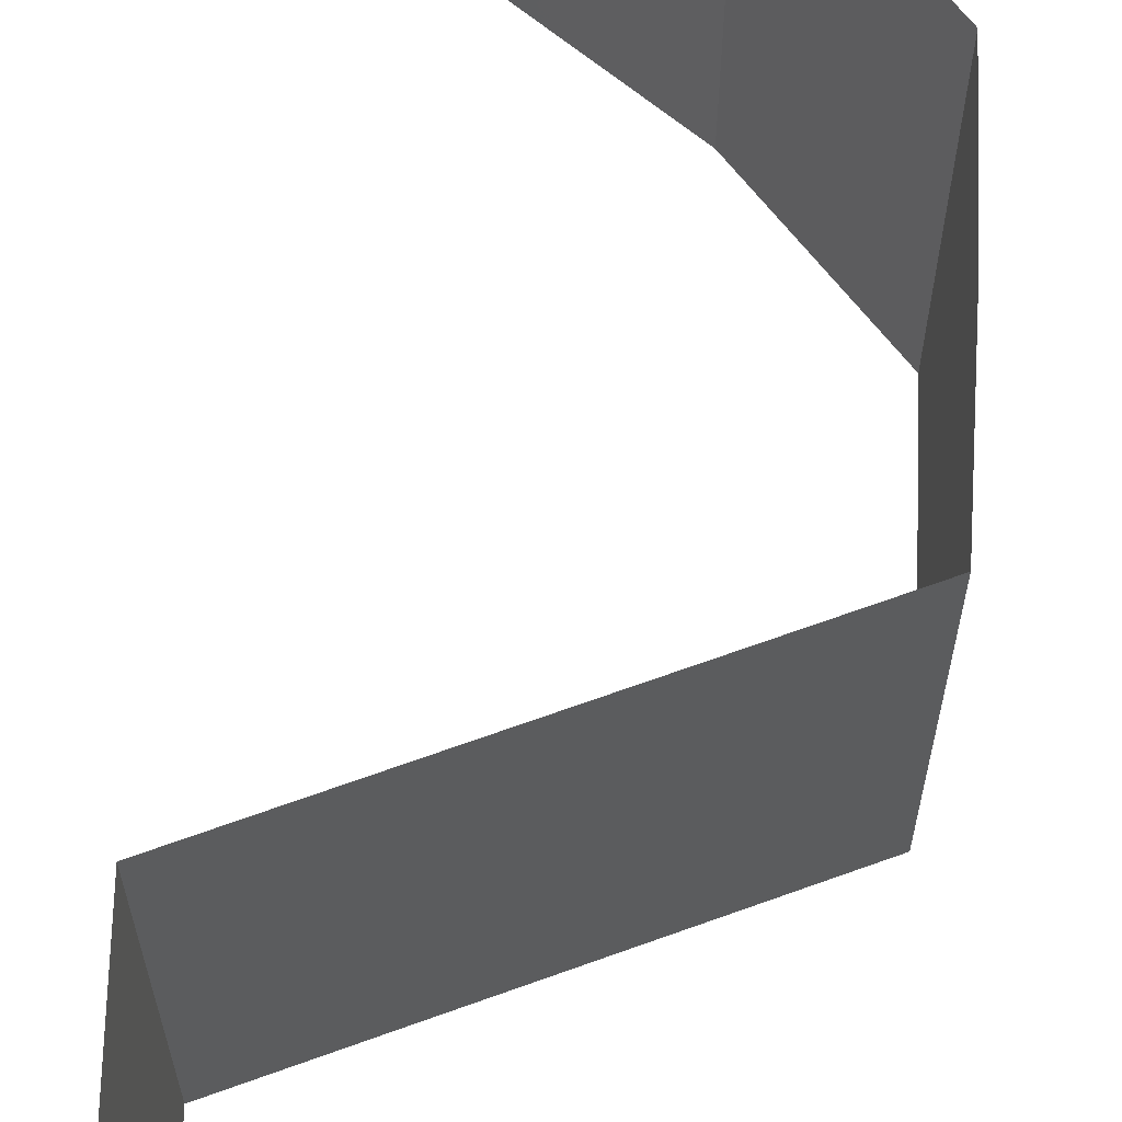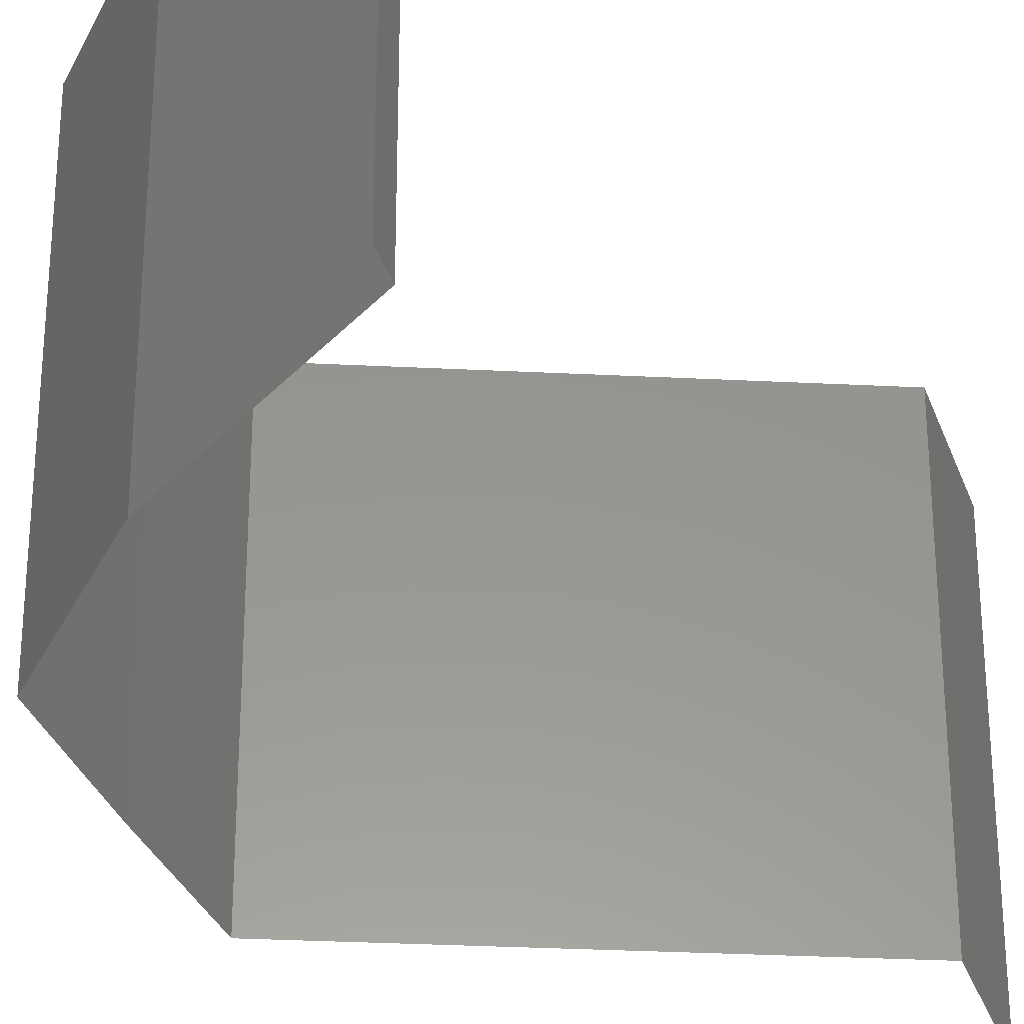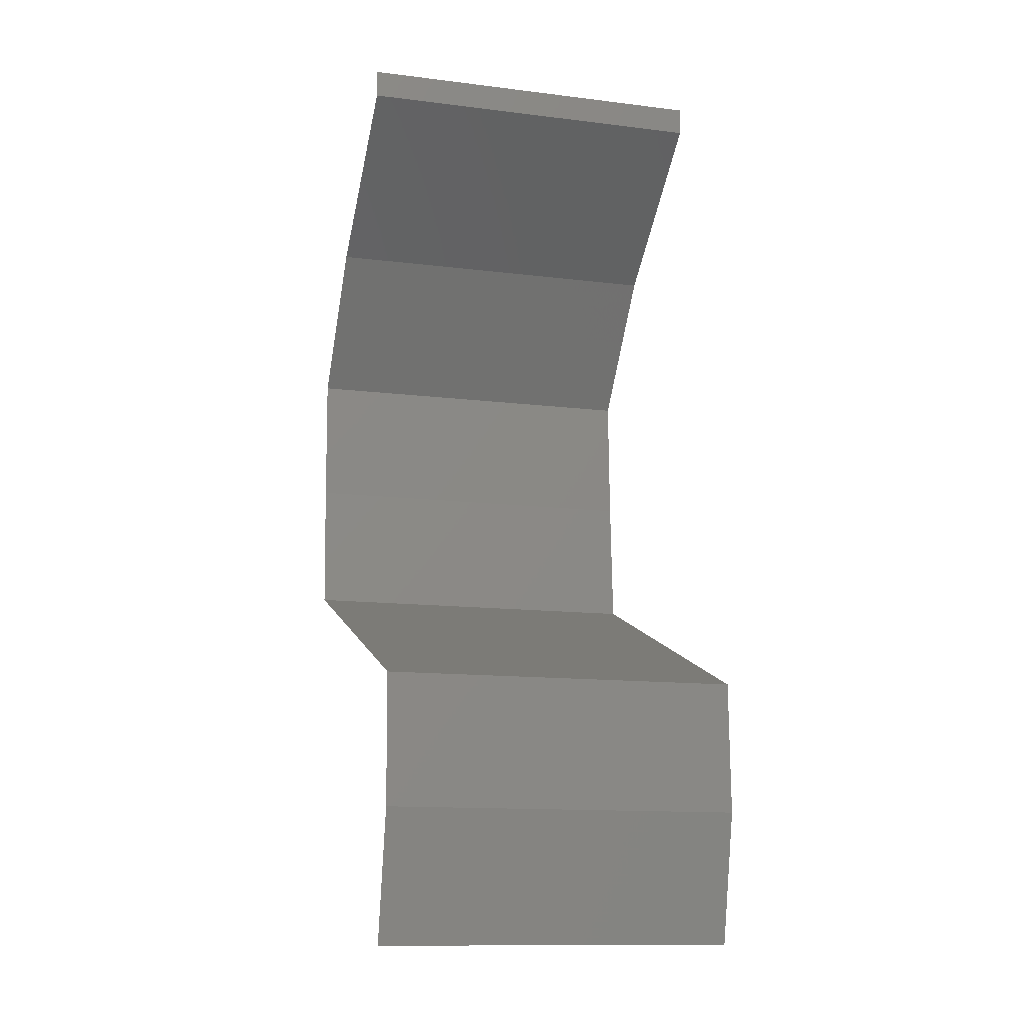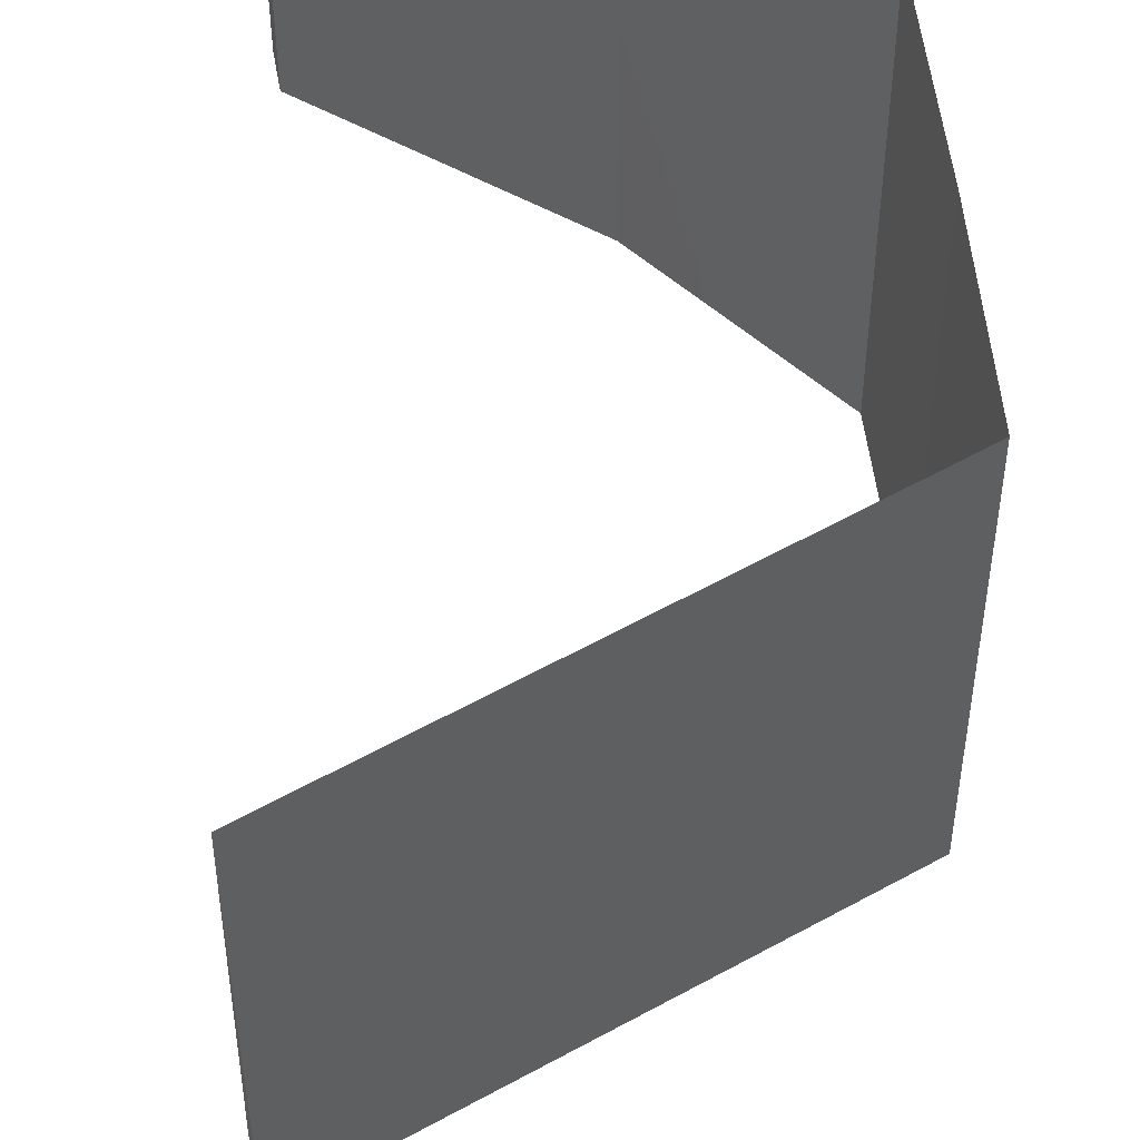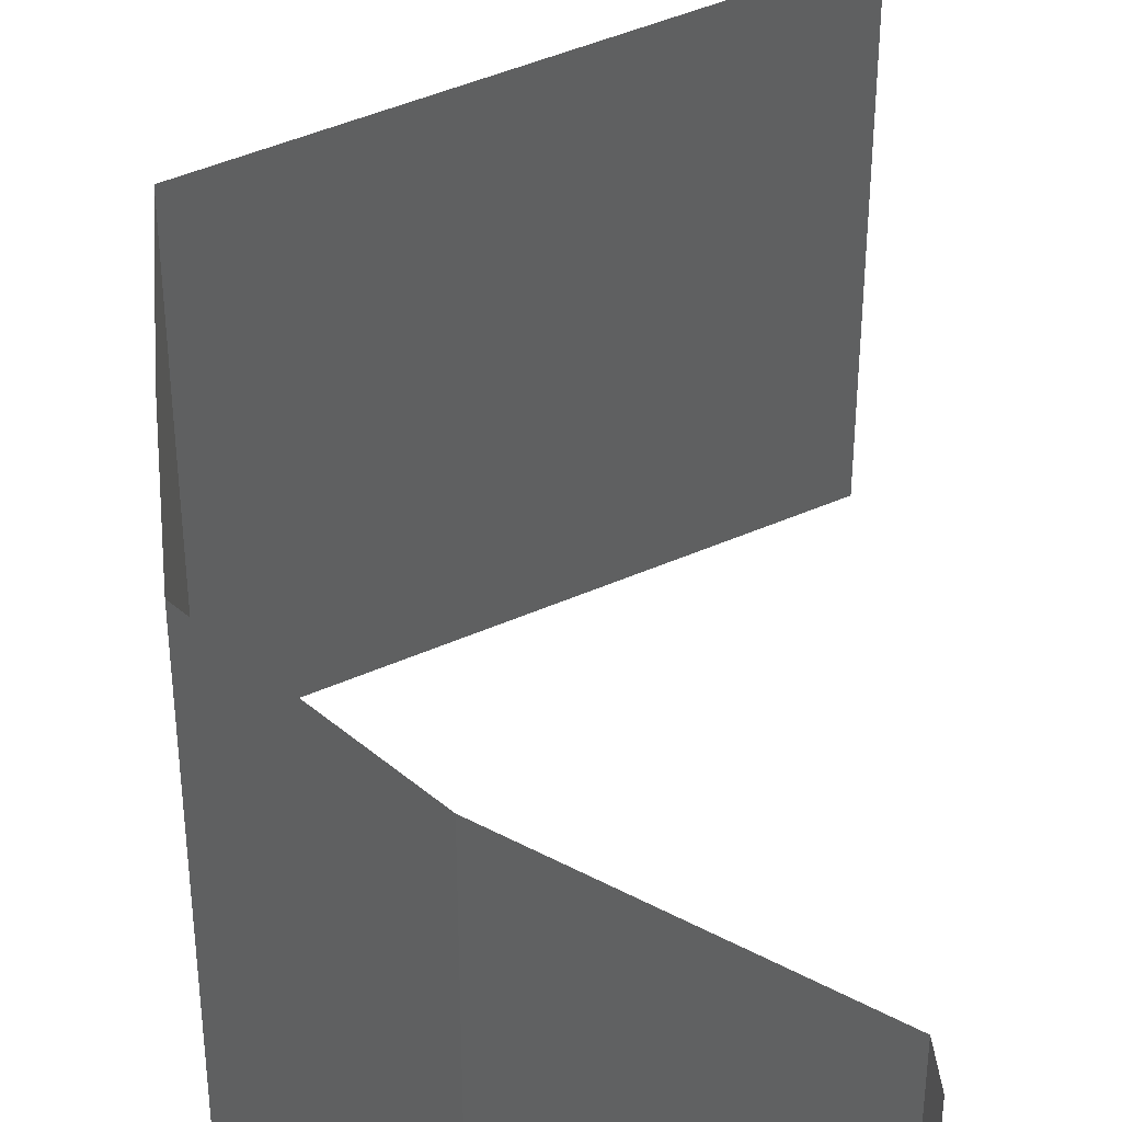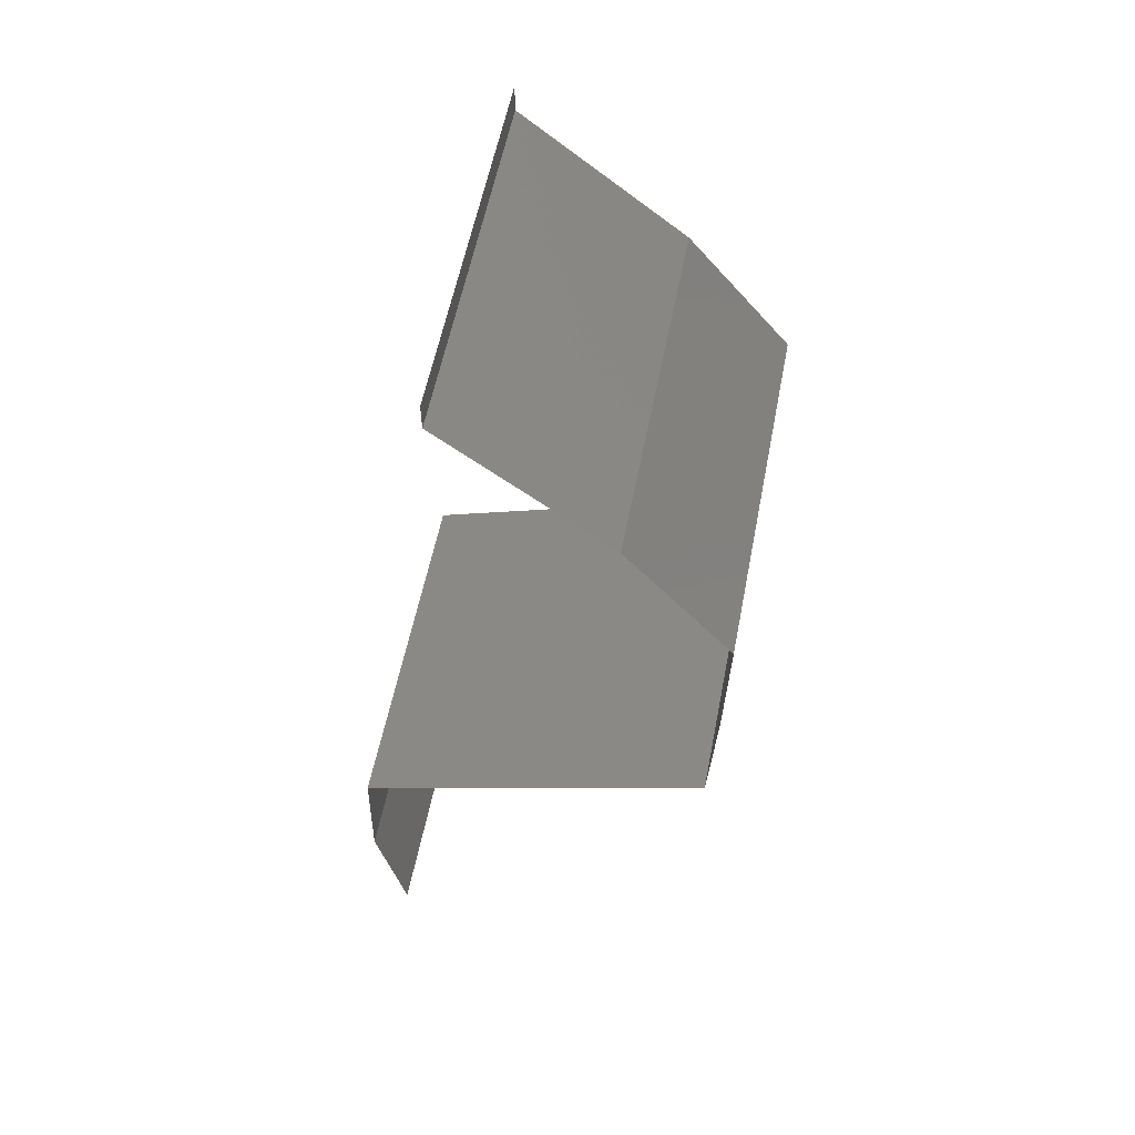
<metadata>
{"format":"stl","ext":"stl","renderer":"f3d","projection":"perspective","resolution":1024,"background":"white","views":[{"elev":67.1,"azim":0.3,"up":"+Z"},{"elev":-32.4,"azim":-163.7,"up":"+Z"},{"elev":-12.7,"azim":-106.1,"up":"+Y"},{"elev":57.3,"azim":-9.9,"up":"+Z"},{"elev":44.6,"azim":172.9,"up":"+Z"},{"elev":56.7,"azim":11.0,"up":"+Y"}]}
</metadata>
<code>
# stl→obj: 45 verts, 66 faces
v 0.04 0.05842 0
v 0.04 0.06 0
v 0.04 0.06 0.01
v 0.04 0.05842 0.01
v 0.04 0.06 0.02
v 0.04 0.05842 0.02
v 0.04451 0.05477 0.005729
v 0.04903 0.05112 0
v 0.04903 0.05112 0.02
v 0.04451 0.05477 0.01432
v 0.04903 0.05112 0.01
v 0.05193 0.04747 0.015
v 0.05484 0.04382 0
v 0.05193 0.04747 0.005
v 0.05484 0.04382 0.01
v 0.05484 0.04382 0.02
v 0.05462 0.03651 0.01
v 0.05473 0.04016 0.005
v 0.05473 0.04016 0.015
v 0.05462 0.03651 0
v 0.05462 0.03651 0.02
v 0.05442 0.03286 0.005
v 0.05422 0.02921 0
v 0.05422 0.02921 0.02
v 0.05442 0.03286 0.015
v 0.05422 0.02921 0.01
v 0.03446 0.02191 0
v 0.04199 0.02469 0.00791
v 0.03446 0.02191 0.01
v 0.04434 0.02556 0
v 0.04434 0.02556 0.02
v 0.04736 0.02668 0.01265
v 0.03446 0.02191 0.02
v 0.0394 0.02373 0.015
v 0.04848 0.02709 0.006007
v 0.03437 0.01826 0.005
v 0.03429 0.01461 0
v 0.03437 0.01826 0.015
v 0.03429 0.01461 0.01
v 0.03429 0.01461 0.02
v 0.03509 0.01095 0.015
v 0.03589 0.007303 0
v 0.03509 0.01095 0.005
v 0.03589 0.007303 0.01
v 0.03589 0.007303 0.02
f 1 2 3
f 4 5 6
f 3 5 4
f 1 3 4
f 1 7 8
f 9 10 6
f 8 7 11
f 6 10 4
f 7 10 11
f 4 10 7
f 11 10 9
f 4 7 1
f 9 12 11
f 13 14 15
f 11 14 8
f 15 12 16
f 15 14 11
f 16 12 9
f 11 12 15
f 8 14 13
f 17 18 15
f 15 19 17
f 13 18 20
f 21 19 16
f 15 18 13
f 16 19 15
f 20 18 17
f 17 19 21
f 20 22 23
f 24 25 21
f 17 25 26
f 26 22 17
f 17 22 20
f 21 25 17
f 23 22 26
f 26 25 24
f 27 28 29
f 30 28 27
f 31 32 24
f 24 32 26
f 33 34 31
f 23 35 30
f 26 35 23
f 29 34 33
f 31 34 32
f 32 34 28
f 35 28 30
f 28 34 29
f 35 32 28
f 26 32 35
f 27 36 37
f 29 38 39
f 40 38 33
f 39 36 29
f 29 36 27
f 33 38 29
f 37 36 39
f 39 38 40
f 40 41 39
f 42 43 44
f 39 43 37
f 44 41 45
f 45 41 40
f 44 43 39
f 37 43 42
f 39 41 44

</code>
